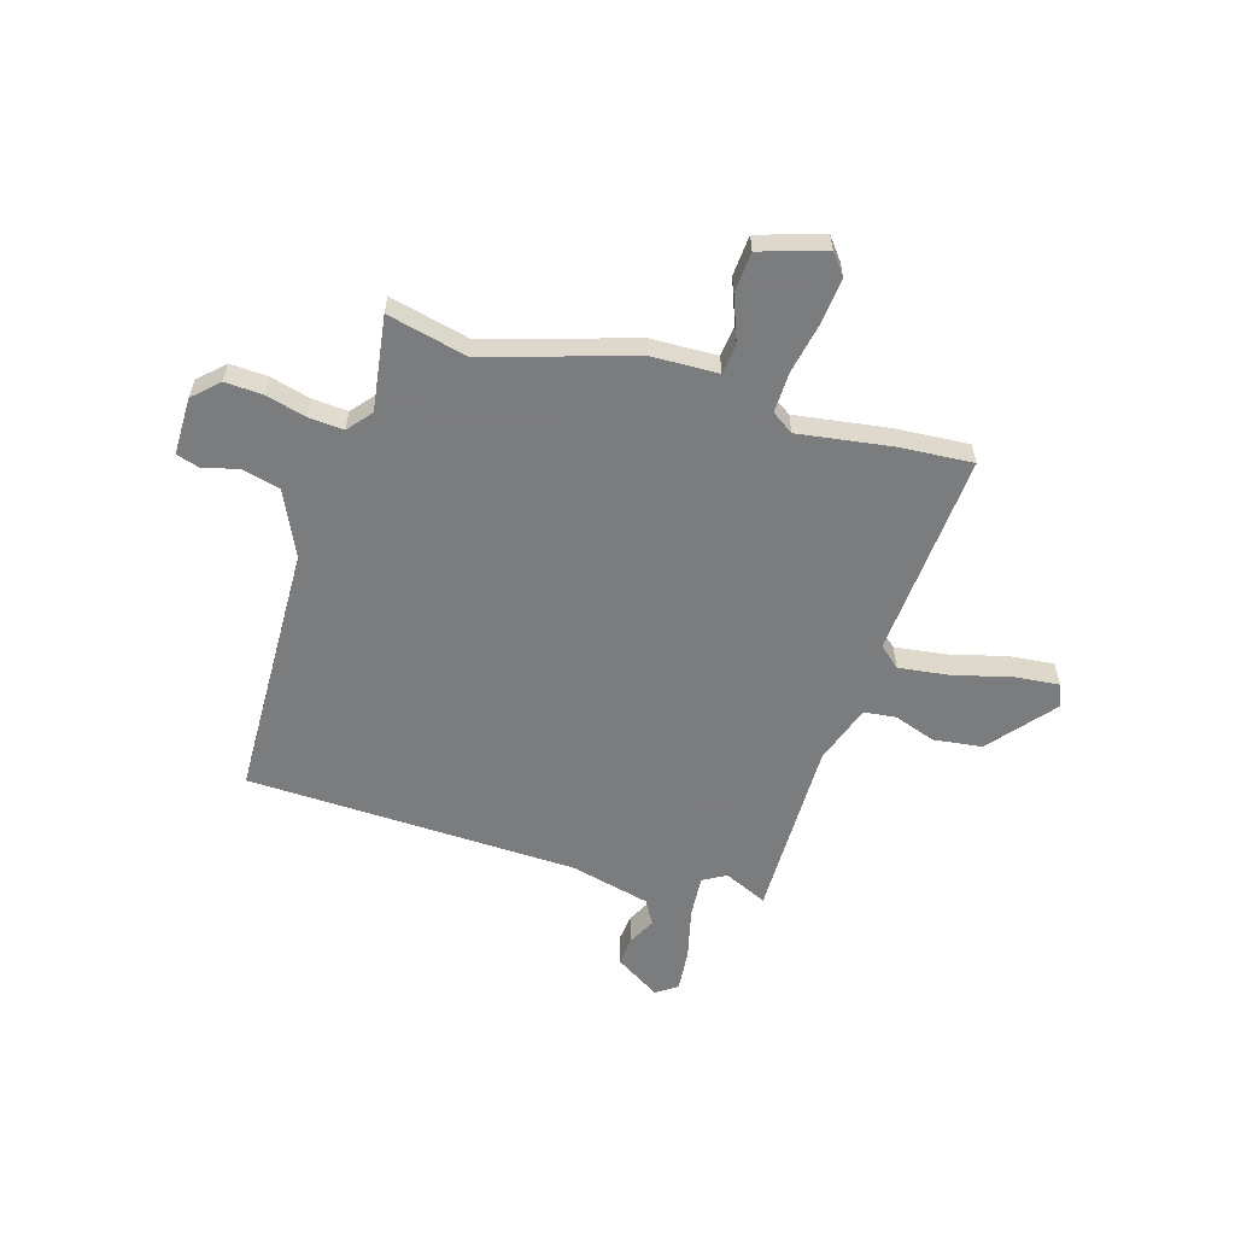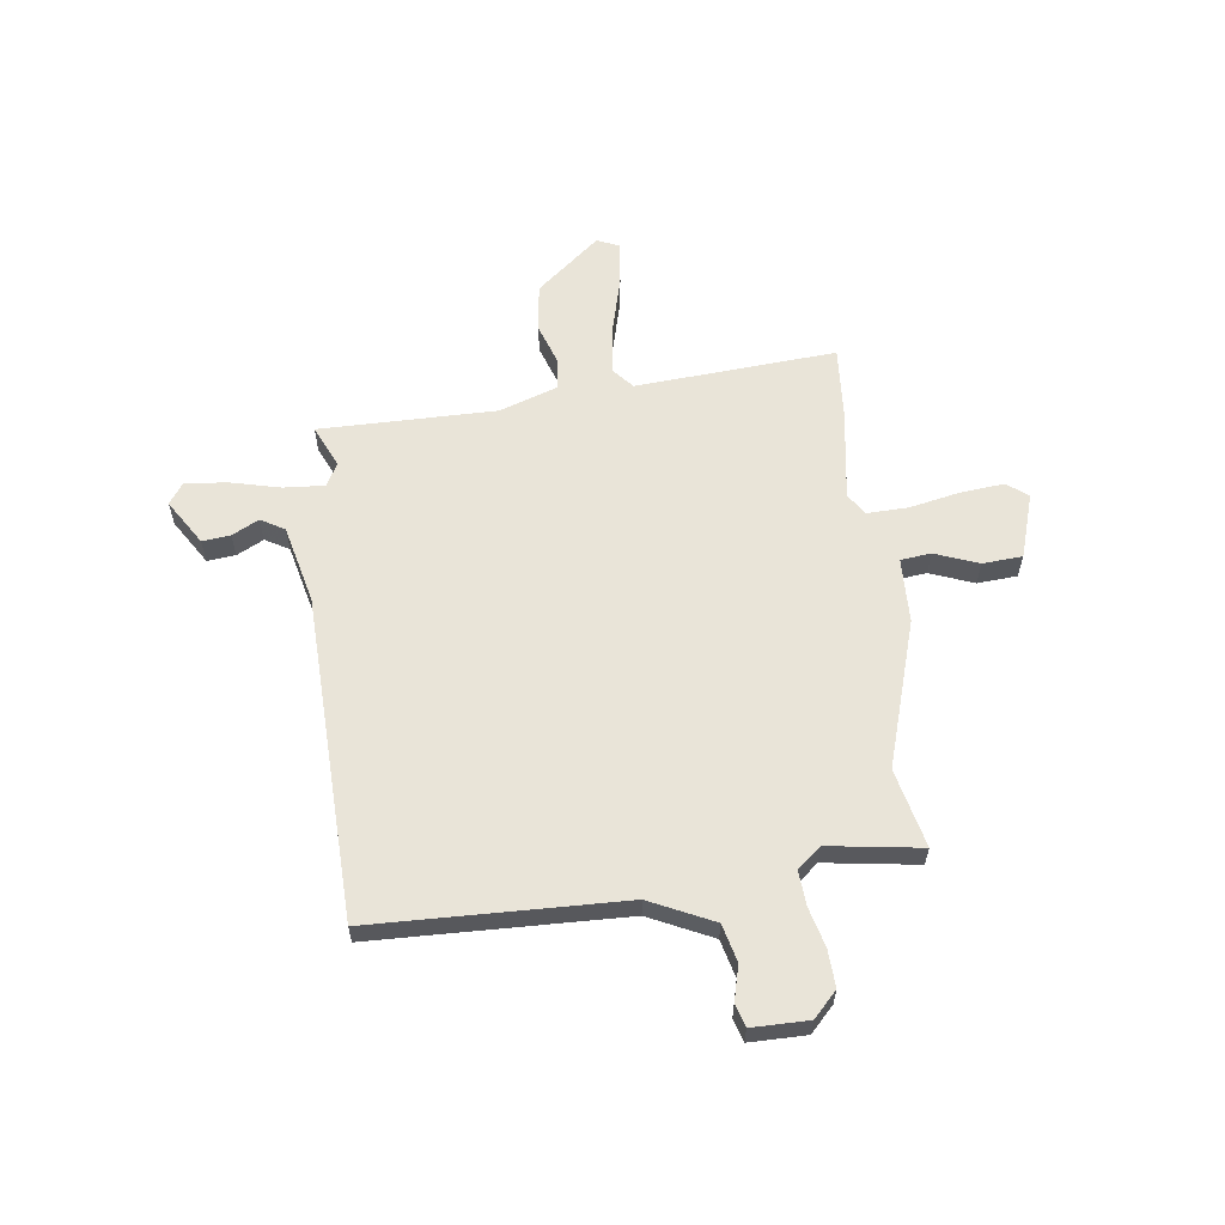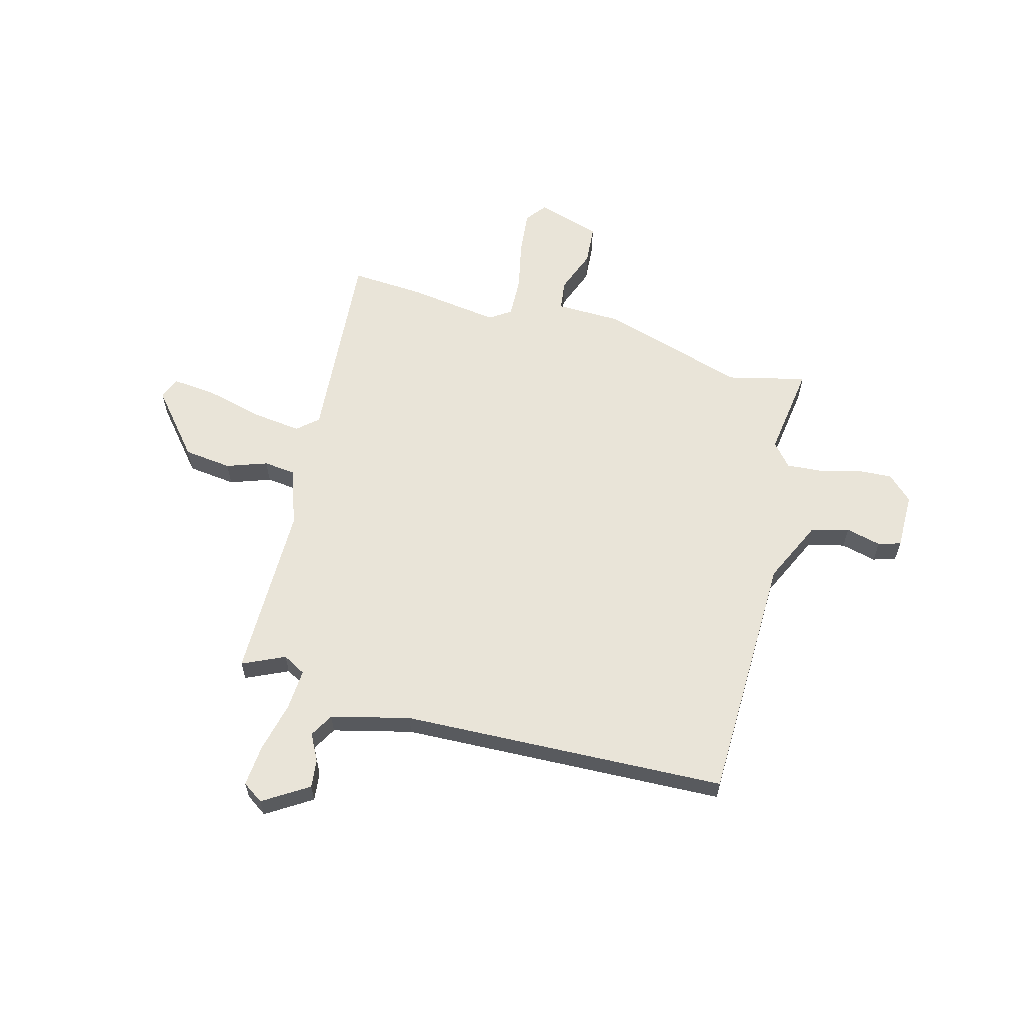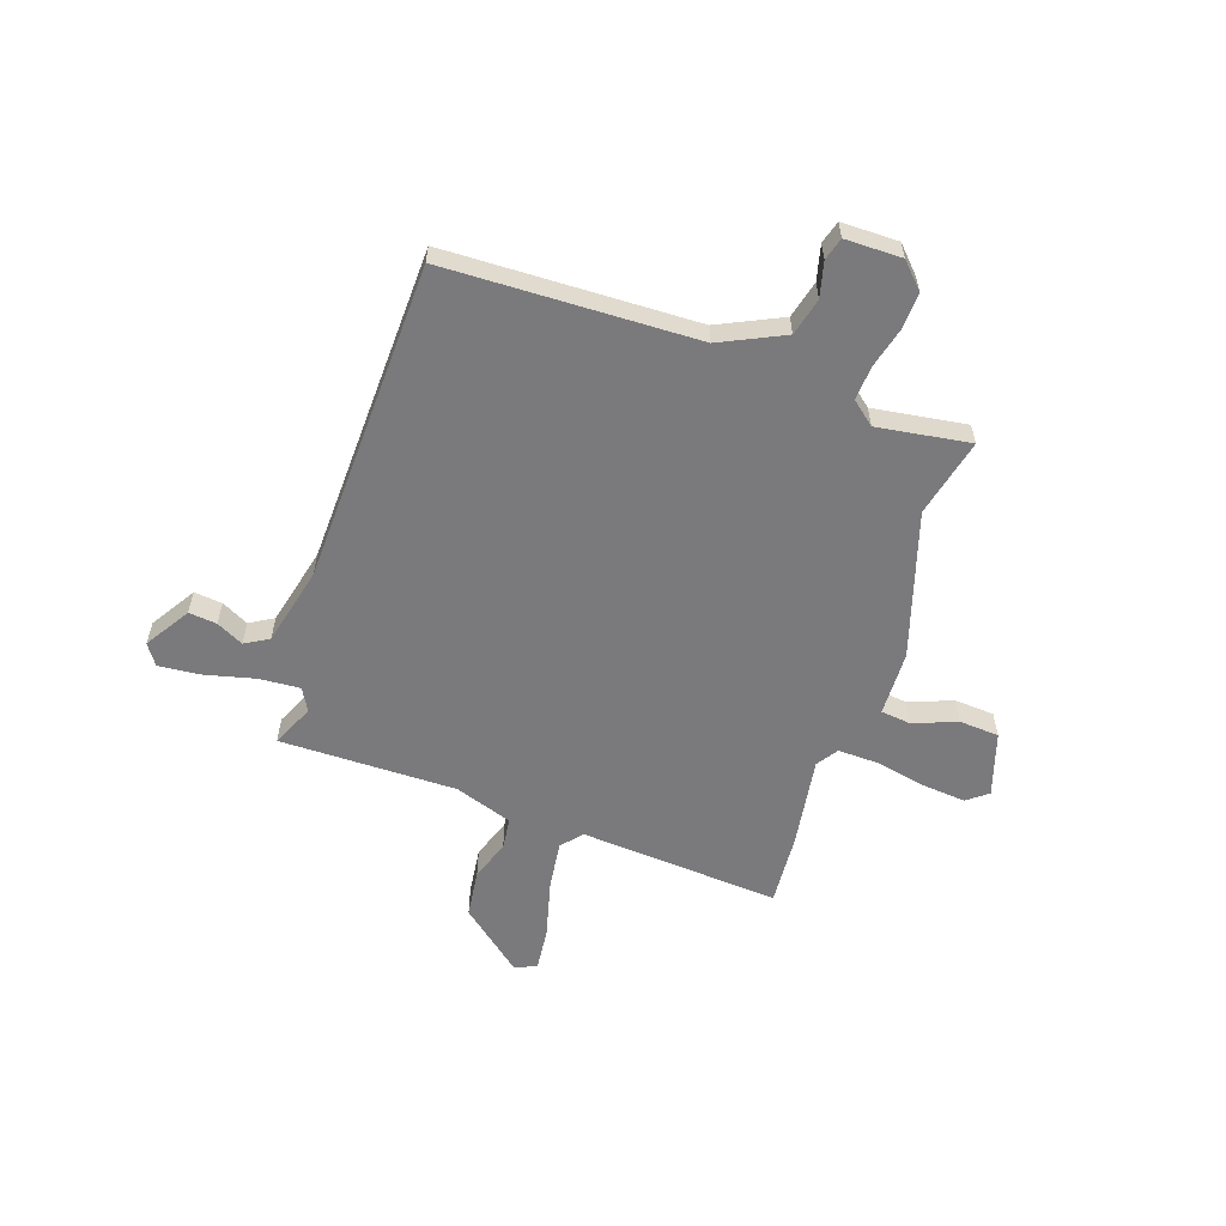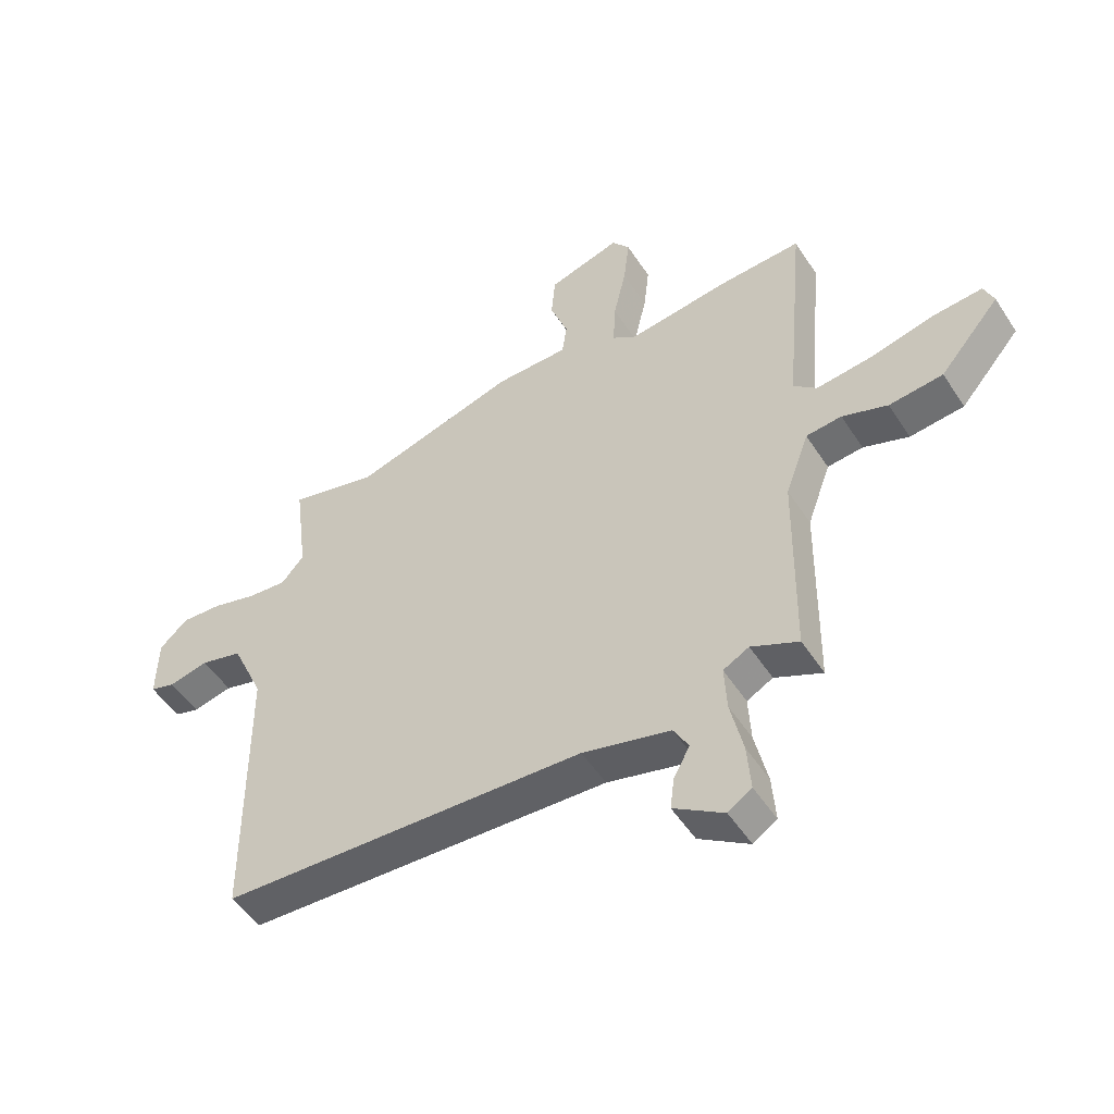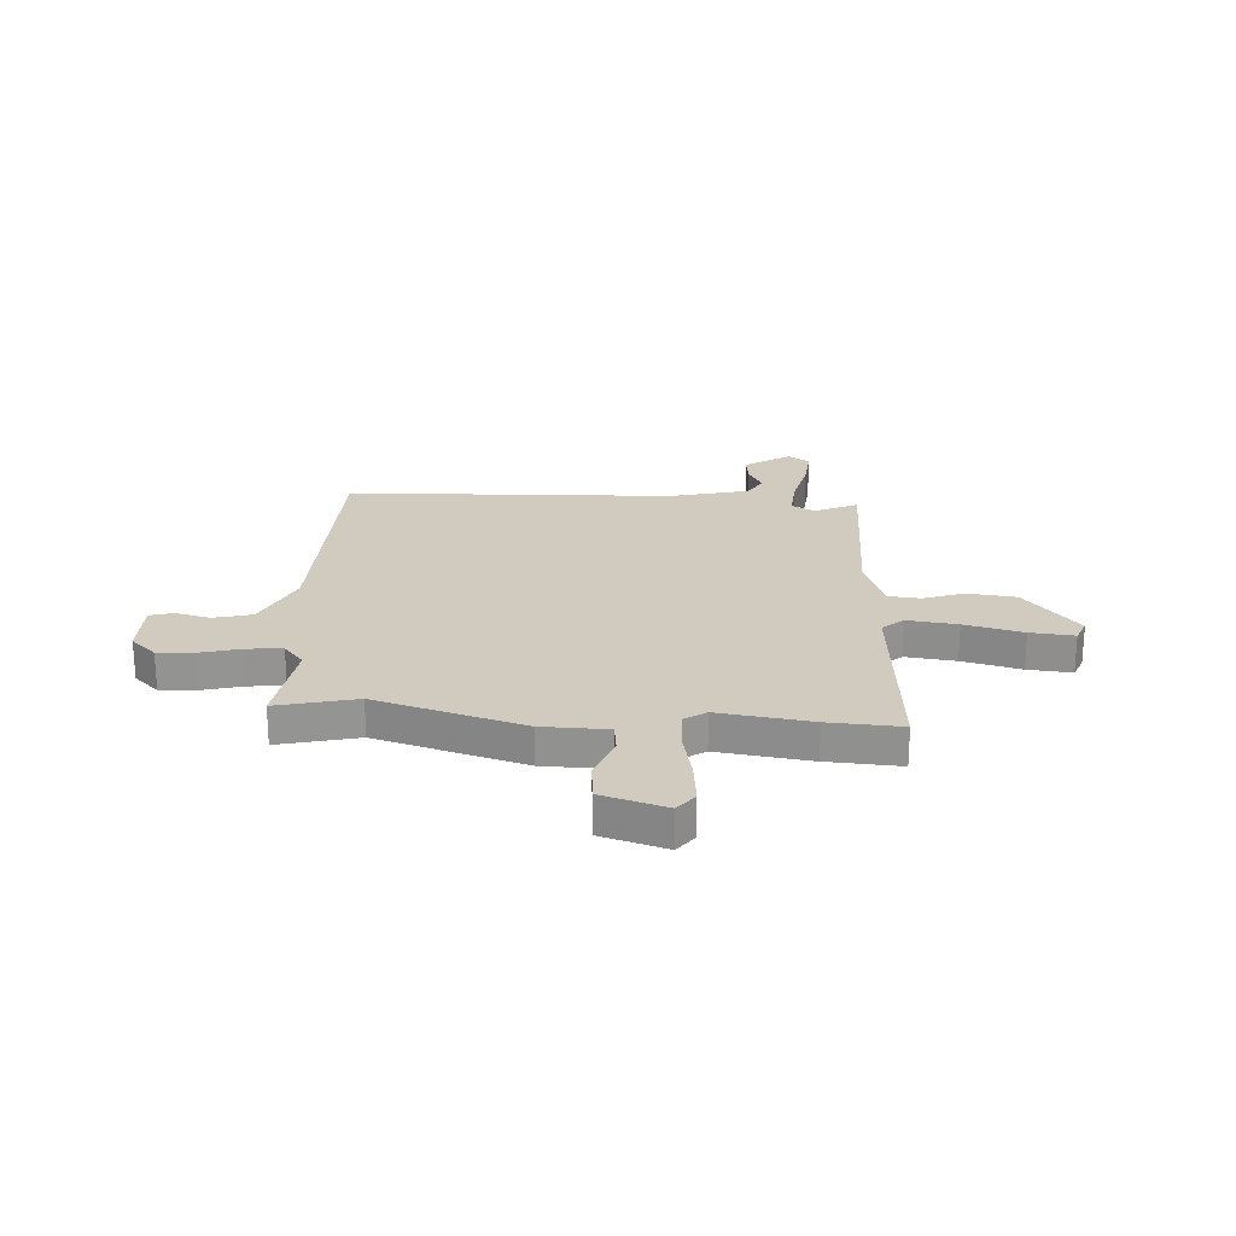
<metadata>
{"format":"obj","ext":"obj","renderer":"f3d","projection":"perspective","resolution":1024,"background":"white","views":[{"elev":-58.6,"azim":-15.6,"up":"+Y"},{"elev":60.2,"azim":-96.1,"up":"+Y"},{"elev":60.6,"azim":-164.2,"up":"+Y"},{"elev":-58.2,"azim":-107.6,"up":"+Y"},{"elev":-51.2,"azim":32.1,"up":"+Z"},{"elev":23.3,"azim":4.3,"up":"+Y"}]}
</metadata>
<code>
v -0.542 0.07 -0.483
v -0.546 0.07 0.008
v -0.602 0.07 0.133
v -0.675 0.07 0.153
v -0.744 0.07 0.137
v -0.788 0.07 0.151
v -0.786 0.07 0.262
v -0.737 0.07 0.307
v -0.665 0.07 0.302
v -0.587 0.07 0.28
v -0.52 0.07 0.274
v -0.481 0.07 0.319
v -0.504 0.07 0.501
v -0.351 0.07 0.462
v -0.065 0.07 0.544
v 0.062 0.07 0.545
v 0.07 0.07 0.604
v 0.039 0.07 0.69
v 0.046 0.07 0.768
v 0.172 0.07 0.805
v 0.203 0.07 0.764
v 0.193 0.07 0.678
v 0.171 0.07 0.58
v 0.167 0.07 0.5
v 0.208 0.07 0.471
v 0.388 0.07 0.494
v 0.529 0.07 0.501
v 0.493 0.07 0.109
v 0.533 0.07 0.073
v 0.63 0.07 0.084
v 0.743 0.07 0.111
v 0.828 0.07 0.118
v 0.845 0.07 0.075
v 0.74 0.07 -0.047
v 0.646 0.07 -0.057
v 0.567 0.07 -0.028
v 0.505 0.07 -0.034
v 0.464 0.07 -0.147
v 0.459 0.07 -0.493
v 0.377 0.07 -0.454
v 0.332 0.07 -0.478
v 0.336 0.07 -0.558
v 0.358 0.07 -0.657
v 0.364 0.07 -0.739
v 0.323 0.07 -0.766
v 0.236 0.07 -0.709
v 0.243 0.07 -0.654
v 0.271 0.07 -0.602
v 0.245 0.07 -0.555
v 0.092 0.07 -0.515
v -0.542 0 -0.483
v -0.546 0 0.008
v -0.602 0 0.133
v -0.675 0 0.153
v -0.744 0 0.137
v -0.788 0 0.151
v -0.786 0 0.262
v -0.737 0 0.307
v -0.665 0 0.302
v -0.587 0 0.28
v -0.52 0 0.274
v -0.481 0 0.319
v -0.504 0 0.501
v -0.351 0 0.462
v -0.065 0 0.544
v 0.062 0 0.545
v 0.07 0 0.604
v 0.039 0 0.69
v 0.046 0 0.768
v 0.172 0 0.805
v 0.203 0 0.764
v 0.193 0 0.678
v 0.171 0 0.58
v 0.167 0 0.5
v 0.208 0 0.471
v 0.388 0 0.494
v 0.529 0 0.501
v 0.493 0 0.109
v 0.533 0 0.073
v 0.63 0 0.084
v 0.743 0 0.111
v 0.828 0 0.118
v 0.845 0 0.075
v 0.74 0 -0.047
v 0.646 0 -0.057
v 0.567 0 -0.028
v 0.505 0 -0.034
v 0.464 0 -0.147
v 0.459 0 -0.493
v 0.377 0 -0.454
v 0.332 0 -0.478
v 0.336 0 -0.558
v 0.358 0 -0.657
v 0.364 0 -0.739
v 0.323 0 -0.766
v 0.236 0 -0.709
v 0.243 0 -0.654
v 0.271 0 -0.602
v 0.245 0 -0.555
v 0.092 0 -0.515
f 46 47 48
f 45 46 48
f 44 45 48
f 43 44 48
f 42 43 48
f 41 42 48 49
f 38 39 40
f 38 40 41
f 41 49 50
f 38 41 50
f 37 38 50
f 34 35 36
f 33 34 36
f 32 33 36
f 31 32 36
f 30 31 36
f 29 30 36 37
f 25 26 27 28
f 24 25 28
f 21 22 23
f 20 21 23
f 19 20 23
f 18 19 23
f 17 18 23
f 16 17 23 24
f 16 24 28
f 15 16 28
f 14 15 28
f 29 37 50
f 28 29 50
f 14 28 50
f 13 14 50
f 12 13 50
f 8 9 10
f 7 8 10
f 6 7 10
f 5 6 10
f 4 5 10
f 50 1 2
f 12 50 2
f 11 12 2
f 3 4 10 11
f 2 3 11
f 98 97 96
f 98 96 95
f 98 95 94
f 98 94 93
f 98 93 92
f 99 98 92 91
f 90 89 88
f 91 90 88
f 100 99 91
f 100 91 88
f 100 88 87
f 86 85 84
f 86 84 83
f 86 83 82
f 86 82 81
f 86 81 80
f 87 86 80 79
f 78 77 76 75
f 78 75 74
f 73 72 71
f 73 71 70
f 73 70 69
f 73 69 68
f 73 68 67
f 74 73 67 66
f 78 74 66
f 78 66 65
f 78 65 64
f 100 87 79
f 100 79 78
f 100 78 64
f 100 64 63
f 100 63 62
f 60 59 58
f 60 58 57
f 60 57 56
f 60 56 55
f 60 55 54
f 52 51 100
f 52 100 62
f 52 62 61
f 61 60 54 53
f 61 53 52
f 1 51 52 2
f 2 52 53 3
f 3 53 54 4
f 4 54 55 5
f 5 55 56 6
f 6 56 57 7
f 7 57 58 8
f 8 58 59 9
f 9 59 60 10
f 10 60 61 11
f 11 61 62 12
f 12 62 63 13
f 13 63 64 14
f 14 64 65 15
f 15 65 66 16
f 16 66 67 17
f 17 67 68 18
f 18 68 69 19
f 19 69 70 20
f 20 70 71 21
f 21 71 72 22
f 22 72 73 23
f 23 73 74 24
f 24 74 75 25
f 25 75 76 26
f 26 76 77 27
f 27 77 78 28
f 28 78 79 29
f 29 79 80 30
f 30 80 81 31
f 31 81 82 32
f 32 82 83 33
f 33 83 84 34
f 34 84 85 35
f 35 85 86 36
f 36 86 87 37
f 37 87 88 38
f 38 88 89 39
f 39 89 90 40
f 40 90 91 41
f 41 91 92 42
f 42 92 93 43
f 43 93 94 44
f 44 94 95 45
f 45 95 96 46
f 46 96 97 47
f 47 97 98 48
f 48 98 99 49
f 49 99 100 50
f 50 100 51 1

</code>
